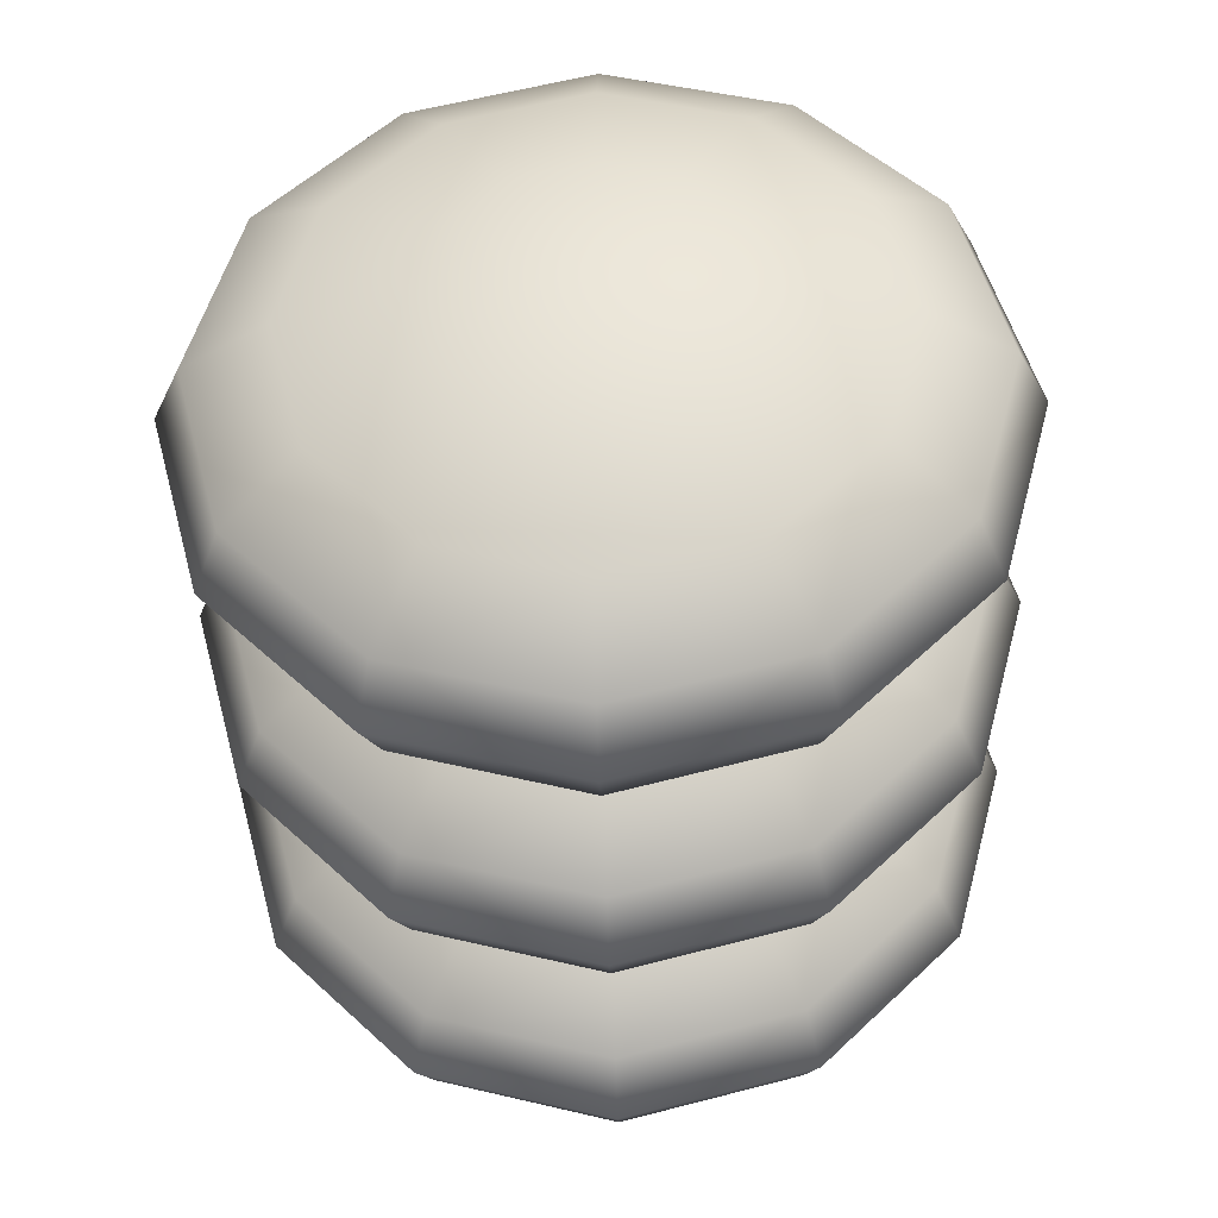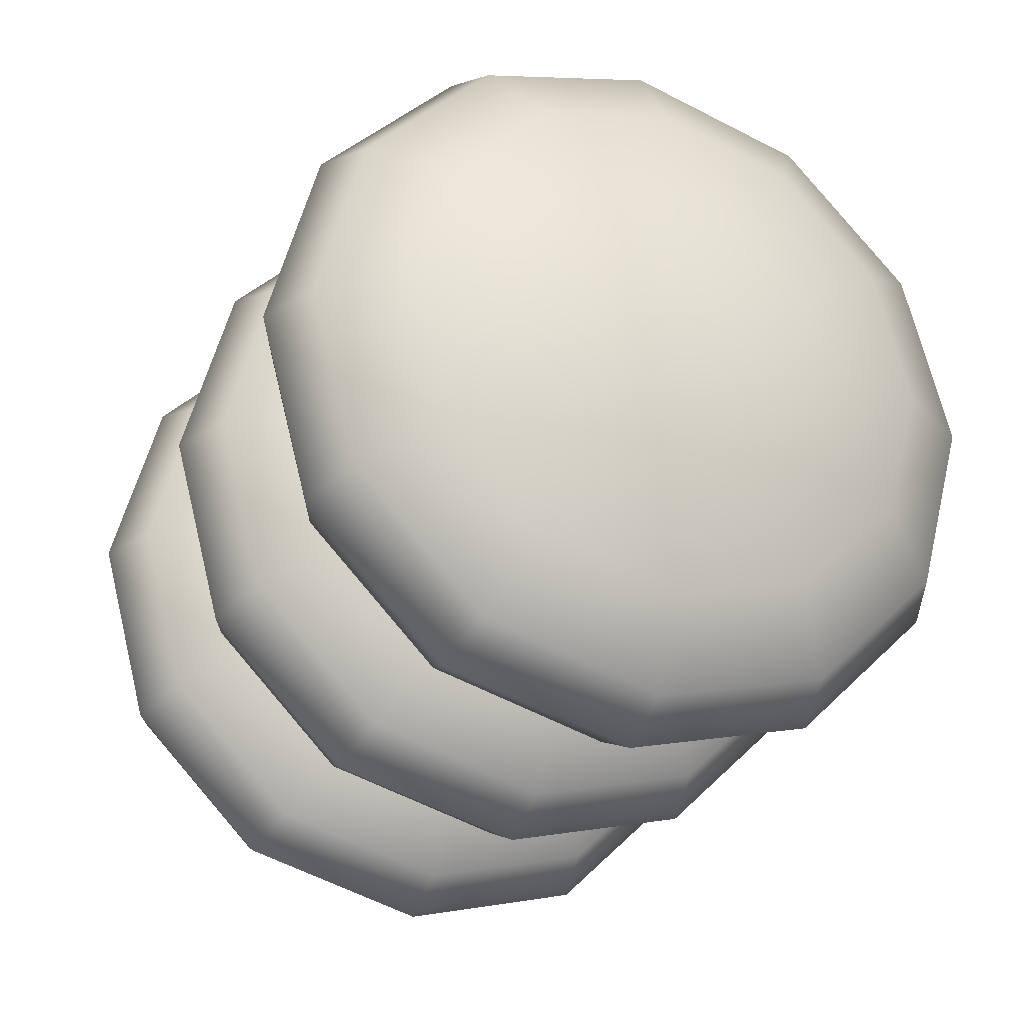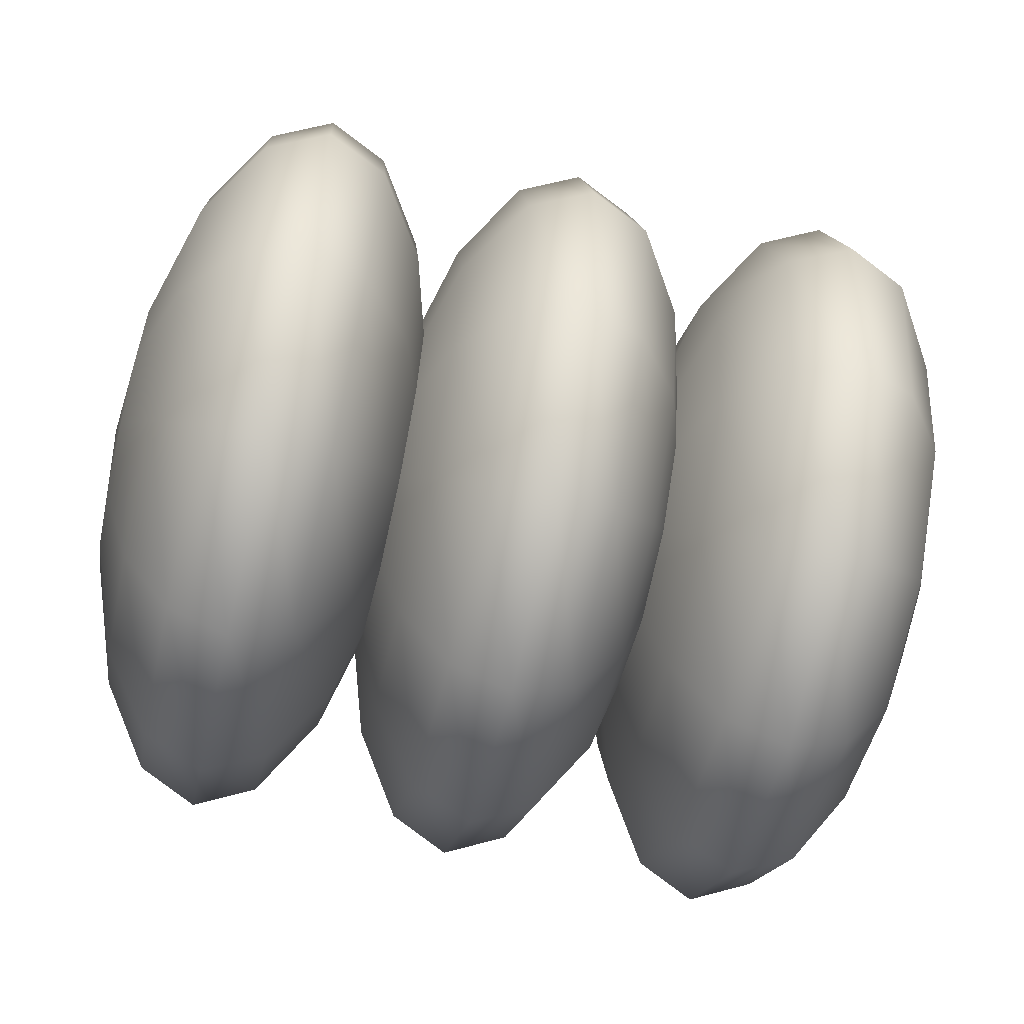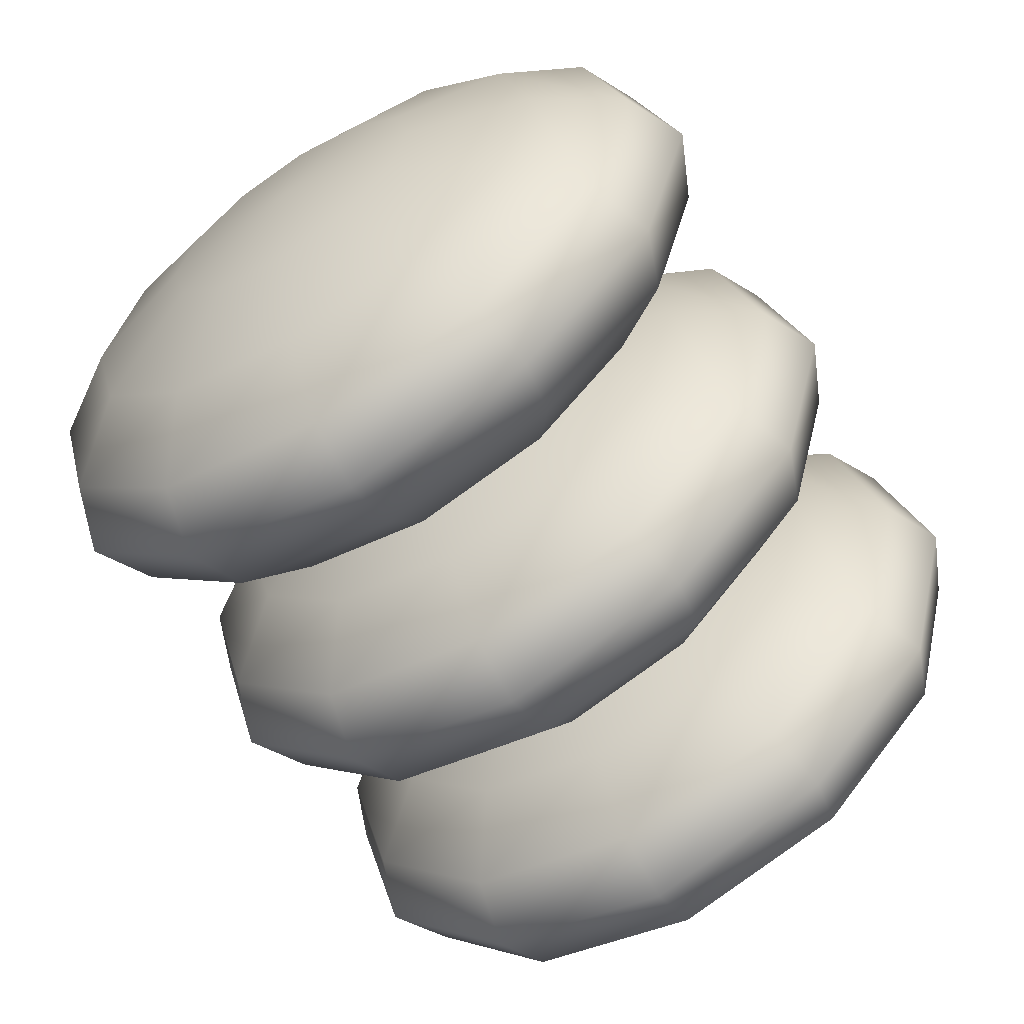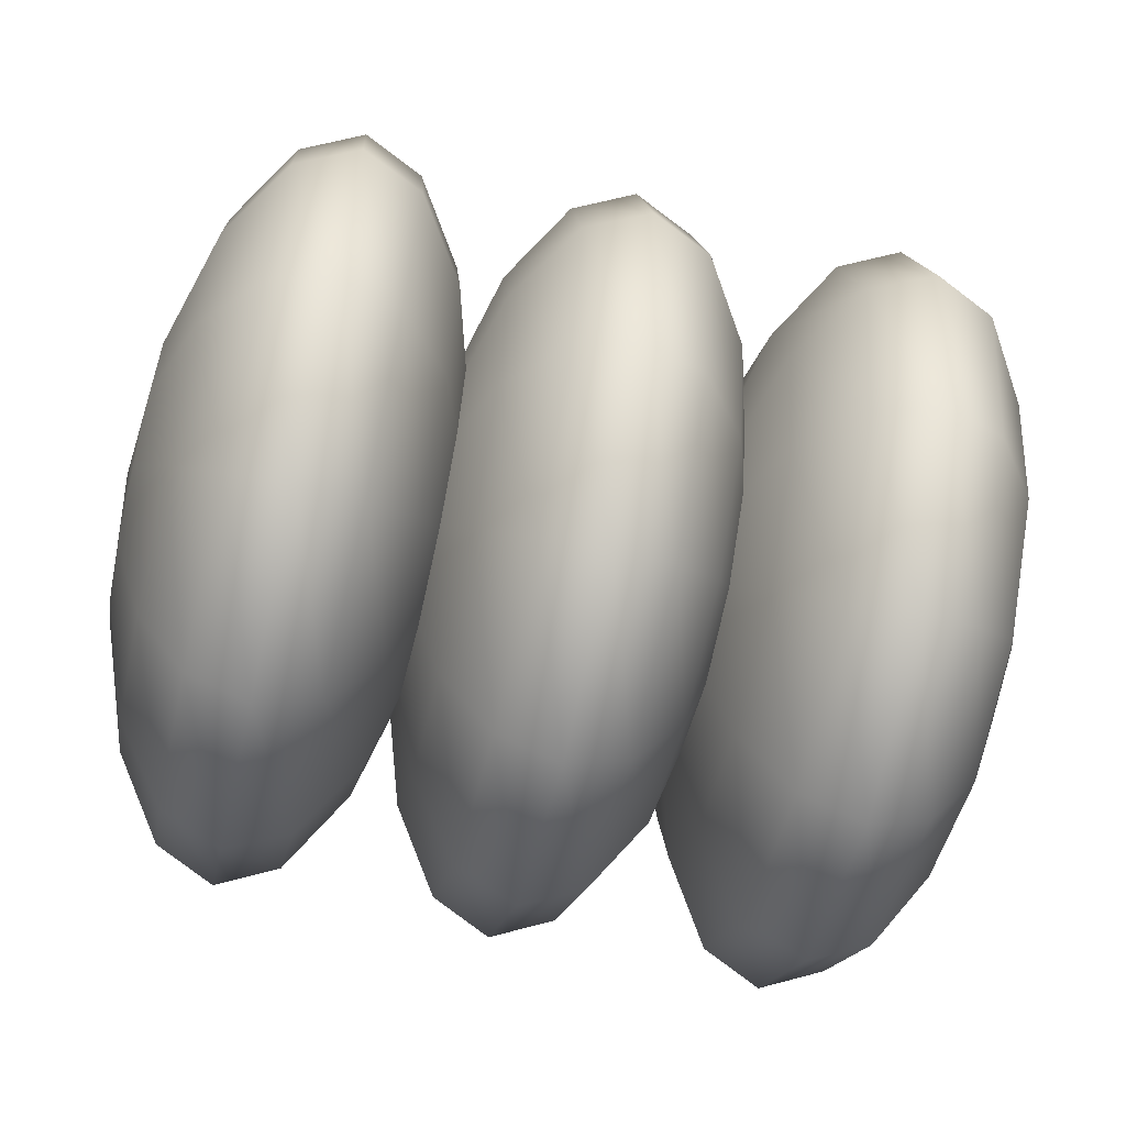
<metadata>
{"format":"obj","ext":"obj","renderer":"f3d","projection":"perspective","resolution":1024,"background":"white","views":[{"elev":-37.4,"azim":-88.4,"up":"+Y"},{"elev":-27.3,"azim":-113.6,"up":"+Z"},{"elev":-62.9,"azim":167.0,"up":"+Z"},{"elev":-61.2,"azim":122.3,"up":"+Z"},{"elev":-62.3,"azim":167.0,"up":"+Z"}]}
</metadata>
<code>
g default
v 0.5152 0.2296 -0.1351
v 0.5152 0.133 -0.2317
v 0.5152 0.001135 -0.267
v 0.5152 -0.1308 -0.2317
v 0.5152 -0.2273 -0.1351
v 0.5152 -0.2626 -0.003254
v 0.5151 -0.2273 0.1286
v 0.5151 -0.1308 0.2252
v 0.5151 0.001135 0.2605
v 0.5151 0.133 0.2252
v 0.5151 0.2296 0.1286
v 0.5152 0.2649 -0.003254
v 0.4513 0.4232 -0.247
v 0.4513 0.2448 -0.4254
v 0.4513 0.001135 -0.4907
v 0.4513 -0.2426 -0.4254
v 0.4513 -0.421 -0.247
v 0.4513 -0.4863 -0.003258
v 0.4513 -0.421 0.2404
v 0.4512 -0.2426 0.4189
v 0.4512 0.001135 0.4842
v 0.4512 0.2448 0.4189
v 0.4513 0.4232 0.2404
v 0.4513 0.4885 -0.003258
v 0.3557 0.5526 -0.3217
v 0.3557 0.3196 -0.5548
v 0.3557 0.001135 -0.6401
v 0.3557 -0.3173 -0.5548
v 0.3557 -0.5504 -0.3217
v 0.3557 -0.6357 -0.003264
v 0.3556 -0.5504 0.3152
v 0.3556 -0.3173 0.5482
v 0.3556 0.001135 0.6336
v 0.3556 0.3196 0.5482
v 0.3556 0.5526 0.3152
v 0.3557 0.638 -0.003264
v 0.2429 0.5981 -0.3479
v 0.2429 0.3458 -0.6002
v 0.2429 0.001135 -0.6926
v 0.2429 -0.3435 -0.6002
v 0.2429 -0.5958 -0.3479
v 0.2429 -0.6882 -0.00327
v 0.2428 -0.5958 0.3414
v 0.2428 -0.3435 0.5937
v 0.2428 0.001135 0.686
v 0.2428 0.3458 0.5937
v 0.2428 0.5981 0.3414
v 0.2429 0.6904 -0.00327
v 0.1301 0.5526 -0.3217
v 0.1301 0.3196 -0.5548
v 0.1301 0.001135 -0.6401
v 0.1301 -0.3173 -0.5548
v 0.1301 -0.5504 -0.3217
v 0.1301 -0.6357 -0.003277
v 0.1301 -0.5504 0.3151
v 0.13 -0.3173 0.5482
v 0.13 0.001135 0.6336
v 0.13 0.3196 0.5482
v 0.1301 0.5526 0.3151
v 0.1301 0.638 -0.003277
v 0.03447 0.4232 -0.247
v 0.03448 0.2448 -0.4254
v 0.03449 0.001135 -0.4907
v 0.03448 -0.2426 -0.4254
v 0.03447 -0.421 -0.247
v 0.03446 -0.4863 -0.003283
v 0.03444 -0.421 0.2404
v 0.03443 -0.2426 0.4188
v 0.03443 0.001135 0.4841
v 0.03443 0.2448 0.4188
v 0.03444 0.4232 0.2404
v 0.03446 0.4885 -0.003283
v -0.02942 0.2296 -0.1352
v -0.02942 0.133 -0.2317
v -0.02942 0.001135 -0.2671
v -0.02942 -0.1308 -0.2317
v -0.02942 -0.2273 -0.1352
v -0.02943 -0.2626 -0.003286
v -0.02944 -0.2273 0.1286
v -0.02945 -0.1308 0.2252
v -0.02945 0.001135 0.2605
v -0.02945 0.133 0.2252
v -0.02944 0.2296 0.1286
v -0.02943 0.2649 -0.003286
v 0.5376 0.001135 -0.003253
v -0.05187 0.001135 -0.003288
v 1.019 0.2296 -0.1351
v 1.019 0.133 -0.2317
v 1.019 0.001135 -0.267
v 1.019 -0.1308 -0.2317
v 1.019 -0.2273 -0.1351
v 1.019 -0.2626 -0.003225
v 1.018 -0.2273 0.1287
v 1.018 -0.1308 0.2252
v 1.018 0.001135 0.2606
v 1.018 0.133 0.2252
v 1.018 0.2296 0.1287
v 1.019 0.2649 -0.003225
v 0.9546 0.4232 -0.2469
v 0.9546 0.2448 -0.4253
v 0.9546 0.001135 -0.4906
v 0.9546 -0.2426 -0.4253
v 0.9546 -0.421 -0.2469
v 0.9546 -0.4863 -0.003228
v 0.9546 -0.421 0.2405
v 0.9546 -0.2426 0.4189
v 0.9546 0.001135 0.4842
v 0.9546 0.2448 0.4189
v 0.9546 0.4232 0.2405
v 0.9546 0.4885 -0.003228
v 0.859 0.5526 -0.3216
v 0.859 0.3196 -0.5547
v 0.859 0.001135 -0.6401
v 0.859 -0.3173 -0.5547
v 0.859 -0.5504 -0.3216
v 0.859 -0.6357 -0.003234
v 0.859 -0.5504 0.3152
v 0.859 -0.3173 0.5483
v 0.859 0.001135 0.6336
v 0.859 0.3196 0.5483
v 0.859 0.5526 0.3152
v 0.859 0.638 -0.003234
v 0.7462 0.5981 -0.3479
v 0.7462 0.3458 -0.6002
v 0.7462 0.001135 -0.6925
v 0.7462 -0.3435 -0.6002
v 0.7462 -0.5958 -0.3479
v 0.7462 -0.6882 -0.003241
v 0.7462 -0.5958 0.3414
v 0.7462 -0.3435 0.5937
v 0.7462 0.001135 0.6861
v 0.7462 0.3458 0.5937
v 0.7462 0.5981 0.3414
v 0.7462 0.6904 -0.003241
v 0.6334 0.5526 -0.3217
v 0.6335 0.3196 -0.5548
v 0.6335 0.001135 -0.6401
v 0.6335 -0.3173 -0.5548
v 0.6334 -0.5504 -0.3217
v 0.6334 -0.6357 -0.003247
v 0.6334 -0.5504 0.3152
v 0.6334 -0.3173 0.5483
v 0.6334 0.001135 0.6336
v 0.6334 0.3196 0.5483
v 0.6334 0.5526 0.3152
v 0.6334 0.638 -0.003247
v 0.5378 0.4232 -0.247
v 0.5378 0.2448 -0.4254
v 0.5378 0.001135 -0.4907
v 0.5378 -0.2426 -0.4254
v 0.5378 -0.421 -0.247
v 0.5378 -0.4863 -0.003253
v 0.5378 -0.421 0.2405
v 0.5378 -0.2426 0.4189
v 0.5378 0.001135 0.4842
v 0.5378 0.2448 0.4189
v 0.5378 0.4232 0.2405
v 0.5378 0.4885 -0.003253
v 0.4739 0.2296 -0.1351
v 0.4739 0.133 -0.2317
v 0.4739 0.001135 -0.267
v 0.4739 -0.1308 -0.2317
v 0.4739 -0.2273 -0.1351
v 0.4739 -0.2626 -0.003257
v 0.4739 -0.2273 0.1286
v 0.4739 -0.1308 0.2252
v 0.4739 0.001135 0.2605
v 0.4739 0.133 0.2252
v 0.4739 0.2296 0.1286
v 0.4739 0.2649 -0.003257
v 1.041 0.001135 -0.003223
v 0.4515 0.001135 -0.003258
v 0.01182 0.2296 -0.1352
v 0.01182 0.133 -0.2317
v 0.01183 0.001135 -0.2671
v 0.01182 -0.1308 -0.2317
v 0.01182 -0.2273 -0.1352
v 0.01181 -0.2626 -0.003284
v 0.0118 -0.2273 0.1286
v 0.0118 -0.1308 0.2252
v 0.01179 0.001135 0.2605
v 0.0118 0.133 0.2252
v 0.0118 0.2296 0.1286
v 0.01181 0.2649 -0.003284
v -0.05207 0.4232 -0.247
v -0.05205 0.2448 -0.4254
v -0.05205 0.001135 -0.4907
v -0.05205 -0.2426 -0.4254
v -0.05207 -0.421 -0.247
v -0.05208 -0.4863 -0.003288
v -0.05209 -0.421 0.2404
v -0.0521 -0.2426 0.4188
v -0.05211 0.001135 0.4841
v -0.0521 0.2448 0.4188
v -0.05209 0.4232 0.2404
v -0.05208 0.4885 -0.003288
v -0.1477 0.5526 -0.3217
v -0.1477 0.3196 -0.5548
v -0.1477 0.001135 -0.6401
v -0.1477 -0.3173 -0.5548
v -0.1477 -0.5504 -0.3217
v -0.1477 -0.6357 -0.003293
v -0.1477 -0.5504 0.3151
v -0.1477 -0.3173 0.5482
v -0.1477 0.001135 0.6335
v -0.1477 0.3196 0.5482
v -0.1477 0.5526 0.3151
v -0.1477 0.638 -0.003293
v -0.2605 0.5981 -0.3479
v -0.2605 0.3458 -0.6003
v -0.2604 0.001135 -0.6926
v -0.2605 -0.3435 -0.6003
v -0.2605 -0.5958 -0.3479
v -0.2605 -0.6882 -0.0033
v -0.2605 -0.5958 0.3413
v -0.2605 -0.3435 0.5937
v -0.2605 0.001135 0.686
v -0.2605 0.3458 0.5937
v -0.2605 0.5981 0.3413
v -0.2605 0.6904 -0.0033
v -0.3733 0.5526 -0.3217
v -0.3732 0.3196 -0.5548
v -0.3732 0.001135 -0.6401
v -0.3732 -0.3173 -0.5548
v -0.3733 -0.5504 -0.3217
v -0.3733 -0.6357 -0.003307
v -0.3733 -0.5504 0.3151
v -0.3733 -0.3173 0.5482
v -0.3733 0.001135 0.6335
v -0.3733 0.3196 0.5482
v -0.3733 0.5526 0.3151
v -0.3733 0.638 -0.003307
v -0.4689 0.4232 -0.247
v -0.4689 0.2448 -0.4254
v -0.4689 0.001135 -0.4907
v -0.4689 -0.2426 -0.4254
v -0.4689 -0.421 -0.247
v -0.4689 -0.4863 -0.003312
v -0.4689 -0.421 0.2404
v -0.4689 -0.2426 0.4188
v -0.4689 0.001135 0.4841
v -0.4689 0.2448 0.4188
v -0.4689 0.4232 0.2404
v -0.4689 0.4885 -0.003312
v -0.5328 0.2296 -0.1352
v -0.5328 0.133 -0.2318
v -0.5328 0.001135 -0.2671
v -0.5328 -0.1308 -0.2318
v -0.5328 -0.2273 -0.1352
v -0.5328 -0.2626 -0.003316
v -0.5328 -0.2273 0.1286
v -0.5328 -0.1308 0.2251
v -0.5328 0.001135 0.2605
v -0.5328 0.133 0.2251
v -0.5328 0.2296 0.1286
v -0.5328 0.2649 -0.003316
v 0.03424 0.001135 -0.003283
v -0.5552 0.001135 -0.003317
g FoodShortRUpperArm
f 1 2 14 13
f 2 3 15 14
f 3 4 16 15
f 4 5 17 16
f 5 6 18 17
f 6 7 19 18
f 7 8 20 19
f 8 9 21 20
f 9 10 22 21
f 10 11 23 22
f 11 12 24 23
f 12 1 13 24
f 13 14 26 25
f 14 15 27 26
f 15 16 28 27
f 16 17 29 28
f 17 18 30 29
f 18 19 31 30
f 19 20 32 31
f 20 21 33 32
f 21 22 34 33
f 22 23 35 34
f 23 24 36 35
f 24 13 25 36
f 25 26 38 37
f 26 27 39 38
f 27 28 40 39
f 28 29 41 40
f 29 30 42 41
f 30 31 43 42
f 31 32 44 43
f 32 33 45 44
f 33 34 46 45
f 34 35 47 46
f 35 36 48 47
f 36 25 37 48
f 37 38 50 49
f 38 39 51 50
f 39 40 52 51
f 40 41 53 52
f 41 42 54 53
f 42 43 55 54
f 43 44 56 55
f 44 45 57 56
f 45 46 58 57
f 46 47 59 58
f 47 48 60 59
f 48 37 49 60
f 49 50 62 61
f 50 51 63 62
f 51 52 64 63
f 52 53 65 64
f 53 54 66 65
f 54 55 67 66
f 55 56 68 67
f 56 57 69 68
f 57 58 70 69
f 58 59 71 70
f 59 60 72 71
f 60 49 61 72
f 61 62 74 73
f 62 63 75 74
f 63 64 76 75
f 64 65 77 76
f 65 66 78 77
f 66 67 79 78
f 67 68 80 79
f 68 69 81 80
f 69 70 82 81
f 70 71 83 82
f 71 72 84 83
f 72 61 73 84
f 2 1 85
f 3 2 85
f 4 3 85
f 5 4 85
f 6 5 85
f 7 6 85
f 8 7 85
f 9 8 85
f 10 9 85
f 11 10 85
f 12 11 85
f 1 12 85
f 73 74 86
f 74 75 86
f 75 76 86
f 76 77 86
f 77 78 86
f 78 79 86
f 79 80 86
f 80 81 86
f 81 82 86
f 82 83 86
f 83 84 86
f 84 73 86
f 87 88 100 99
f 88 89 101 100
f 89 90 102 101
f 90 91 103 102
f 91 92 104 103
f 92 93 105 104
f 93 94 106 105
f 94 95 107 106
f 95 96 108 107
f 96 97 109 108
f 97 98 110 109
f 98 87 99 110
f 99 100 112 111
f 100 101 113 112
f 101 102 114 113
f 102 103 115 114
f 103 104 116 115
f 104 105 117 116
f 105 106 118 117
f 106 107 119 118
f 107 108 120 119
f 108 109 121 120
f 109 110 122 121
f 110 99 111 122
f 111 112 124 123
f 112 113 125 124
f 113 114 126 125
f 114 115 127 126
f 115 116 128 127
f 116 117 129 128
f 117 118 130 129
f 118 119 131 130
f 119 120 132 131
f 120 121 133 132
f 121 122 134 133
f 122 111 123 134
f 123 124 136 135
f 124 125 137 136
f 125 126 138 137
f 126 127 139 138
f 127 128 140 139
f 128 129 141 140
f 129 130 142 141
f 130 131 143 142
f 131 132 144 143
f 132 133 145 144
f 133 134 146 145
f 134 123 135 146
f 135 136 148 147
f 136 137 149 148
f 137 138 150 149
f 138 139 151 150
f 139 140 152 151
f 140 141 153 152
f 141 142 154 153
f 142 143 155 154
f 143 144 156 155
f 144 145 157 156
f 145 146 158 157
f 146 135 147 158
f 147 148 160 159
f 148 149 161 160
f 149 150 162 161
f 150 151 163 162
f 151 152 164 163
f 152 153 165 164
f 153 154 166 165
f 154 155 167 166
f 155 156 168 167
f 156 157 169 168
f 157 158 170 169
f 158 147 159 170
f 88 87 171
f 89 88 171
f 90 89 171
f 91 90 171
f 92 91 171
f 93 92 171
f 94 93 171
f 95 94 171
f 96 95 171
f 97 96 171
f 98 97 171
f 87 98 171
f 159 160 172
f 160 161 172
f 161 162 172
f 162 163 172
f 163 164 172
f 164 165 172
f 165 166 172
f 166 167 172
f 167 168 172
f 168 169 172
f 169 170 172
f 170 159 172
f 173 174 186 185
f 174 175 187 186
f 175 176 188 187
f 176 177 189 188
f 177 178 190 189
f 178 179 191 190
f 179 180 192 191
f 180 181 193 192
f 181 182 194 193
f 182 183 195 194
f 183 184 196 195
f 184 173 185 196
f 185 186 198 197
f 186 187 199 198
f 187 188 200 199
f 188 189 201 200
f 189 190 202 201
f 190 191 203 202
f 191 192 204 203
f 192 193 205 204
f 193 194 206 205
f 194 195 207 206
f 195 196 208 207
f 196 185 197 208
f 197 198 210 209
f 198 199 211 210
f 199 200 212 211
f 200 201 213 212
f 201 202 214 213
f 202 203 215 214
f 203 204 216 215
f 204 205 217 216
f 205 206 218 217
f 206 207 219 218
f 207 208 220 219
f 208 197 209 220
f 209 210 222 221
f 210 211 223 222
f 211 212 224 223
f 212 213 225 224
f 213 214 226 225
f 214 215 227 226
f 215 216 228 227
f 216 217 229 228
f 217 218 230 229
f 218 219 231 230
f 219 220 232 231
f 220 209 221 232
f 221 222 234 233
f 222 223 235 234
f 223 224 236 235
f 224 225 237 236
f 225 226 238 237
f 226 227 239 238
f 227 228 240 239
f 228 229 241 240
f 229 230 242 241
f 230 231 243 242
f 231 232 244 243
f 232 221 233 244
f 233 234 246 245
f 234 235 247 246
f 235 236 248 247
f 236 237 249 248
f 237 238 250 249
f 238 239 251 250
f 239 240 252 251
f 240 241 253 252
f 241 242 254 253
f 242 243 255 254
f 243 244 256 255
f 244 233 245 256
f 174 173 257
f 175 174 257
f 176 175 257
f 177 176 257
f 178 177 257
f 179 178 257
f 180 179 257
f 181 180 257
f 182 181 257
f 183 182 257
f 184 183 257
f 173 184 257
f 245 246 258
f 246 247 258
f 247 248 258
f 248 249 258
f 249 250 258
f 250 251 258
f 251 252 258
f 252 253 258
f 253 254 258
f 254 255 258
f 255 256 258
f 256 245 258

</code>
